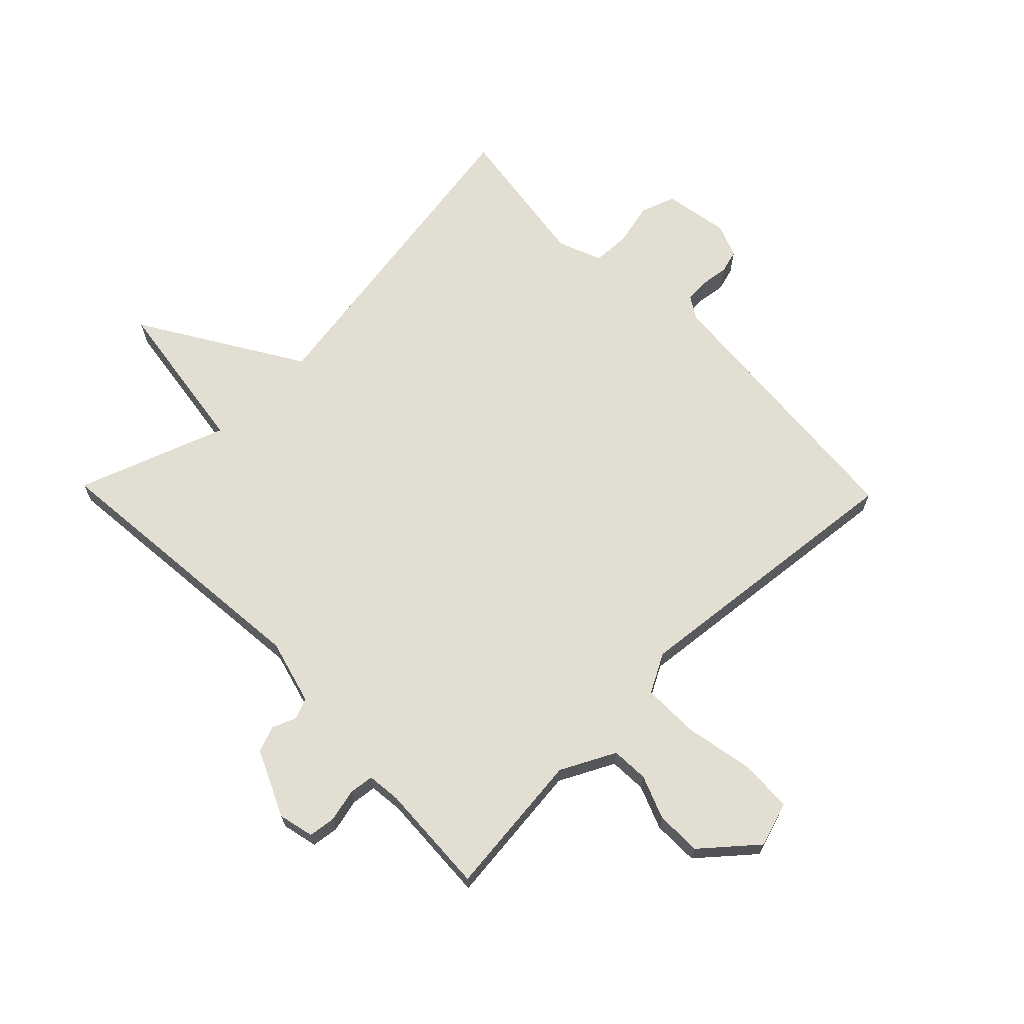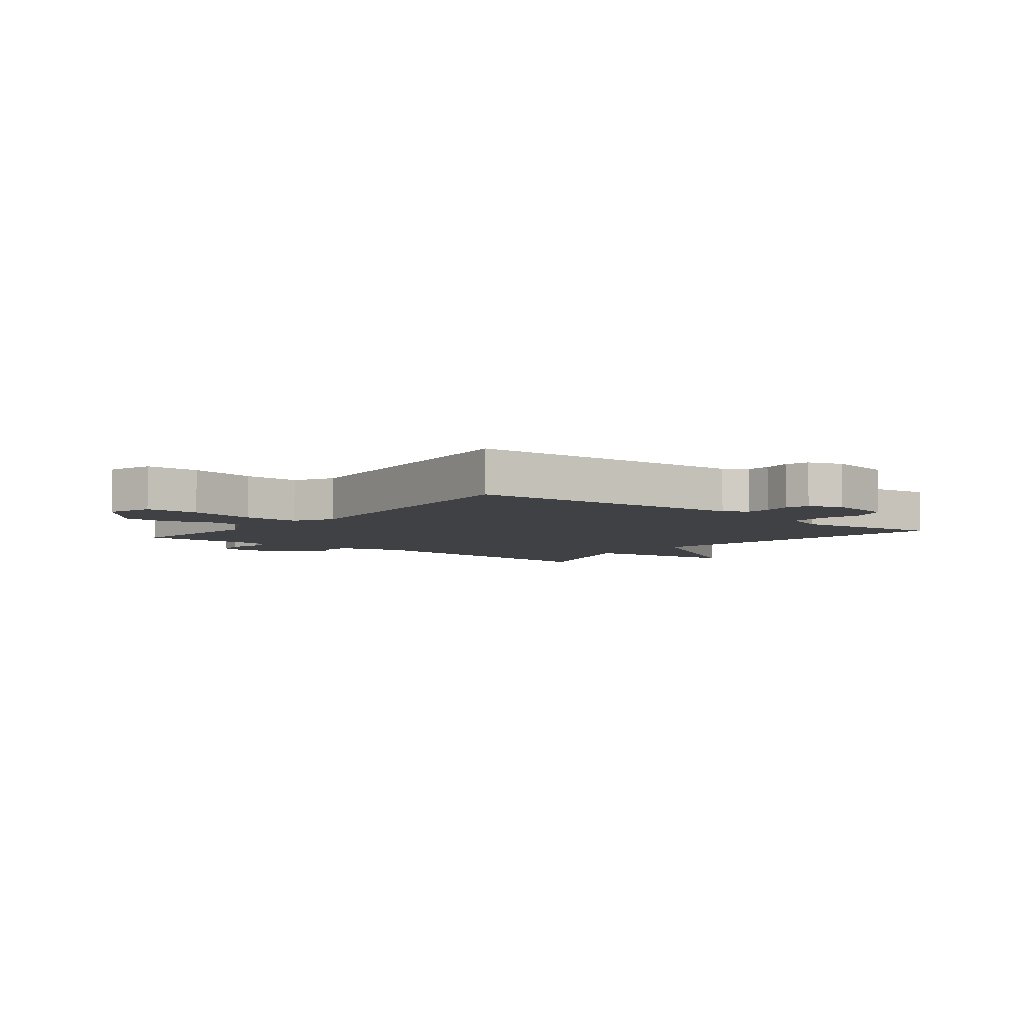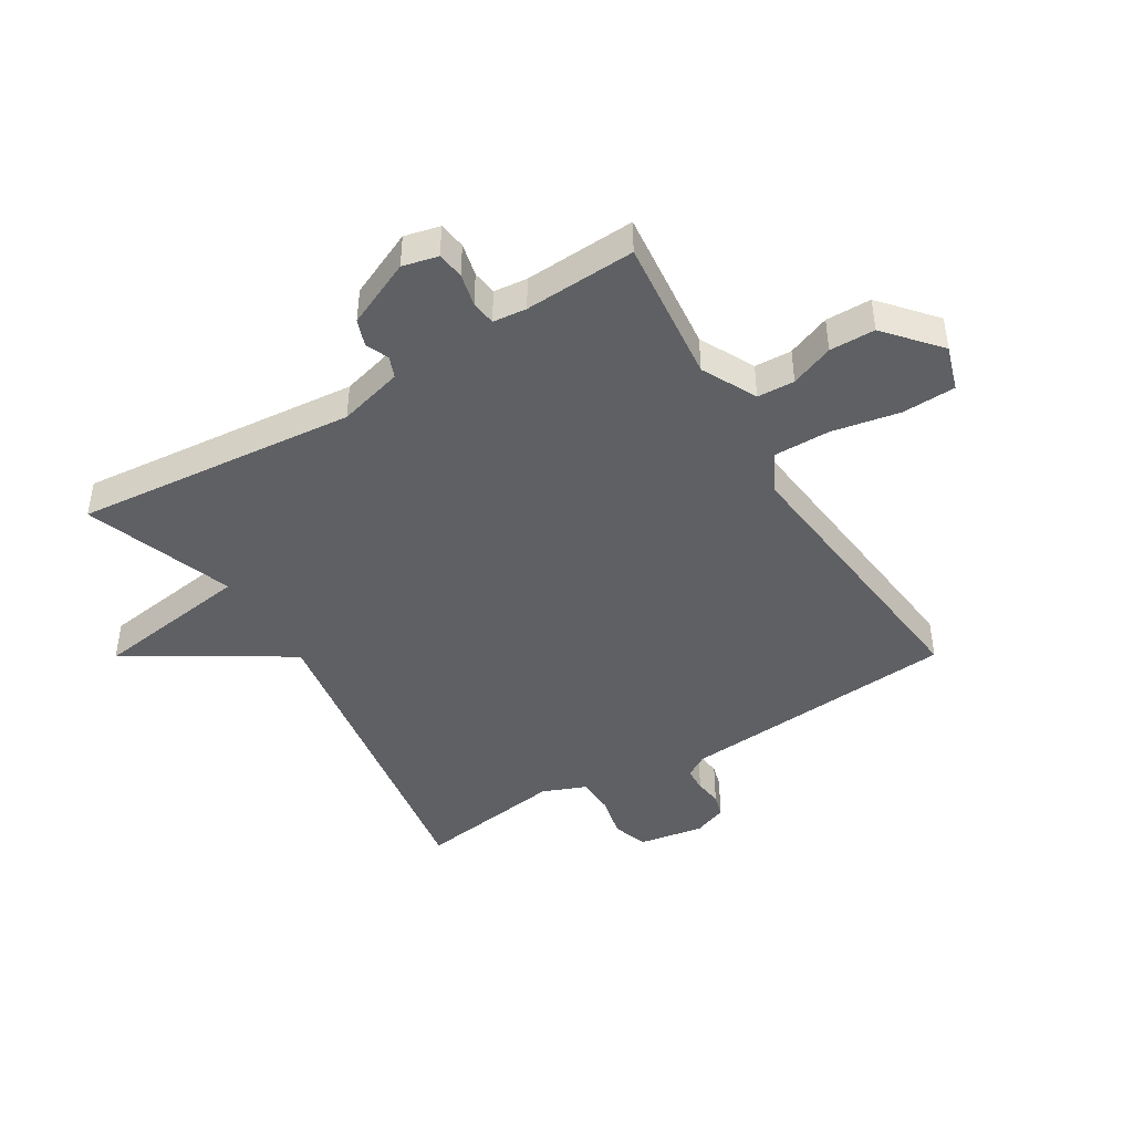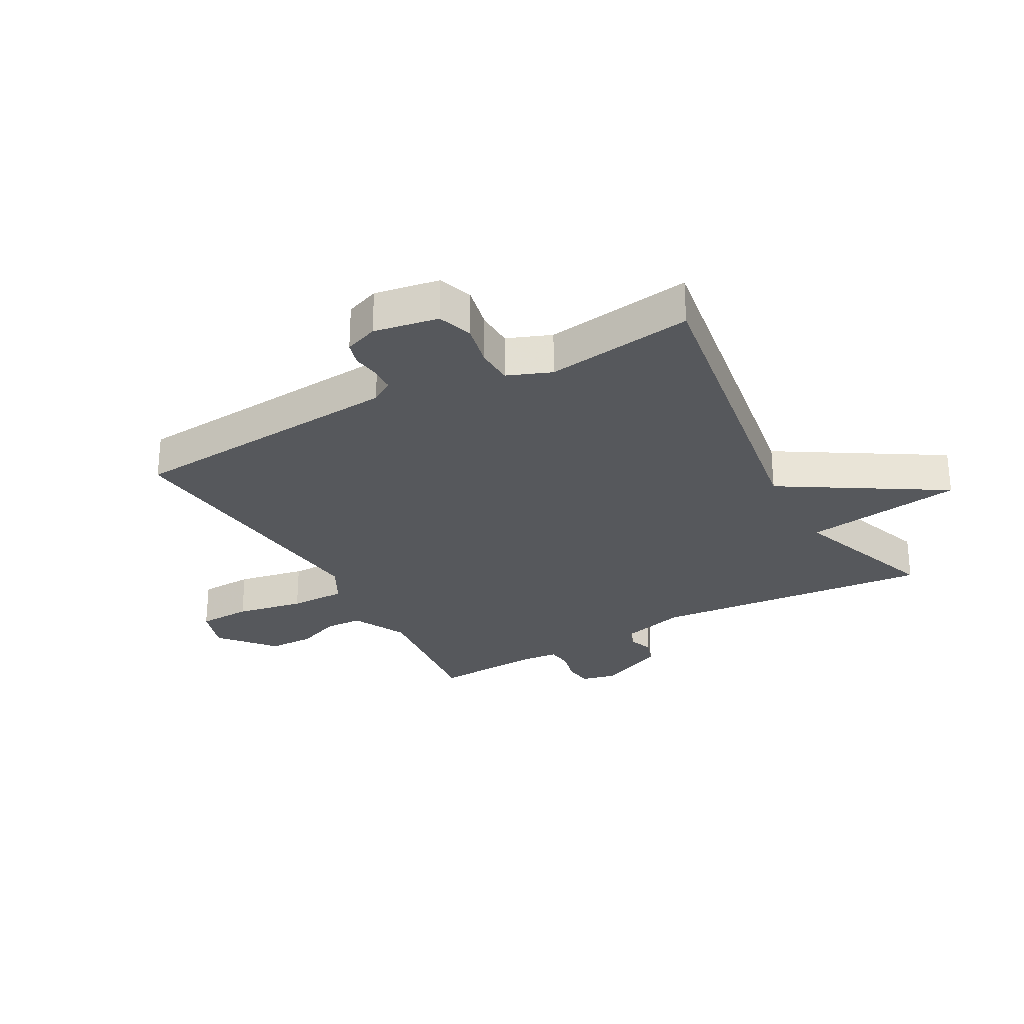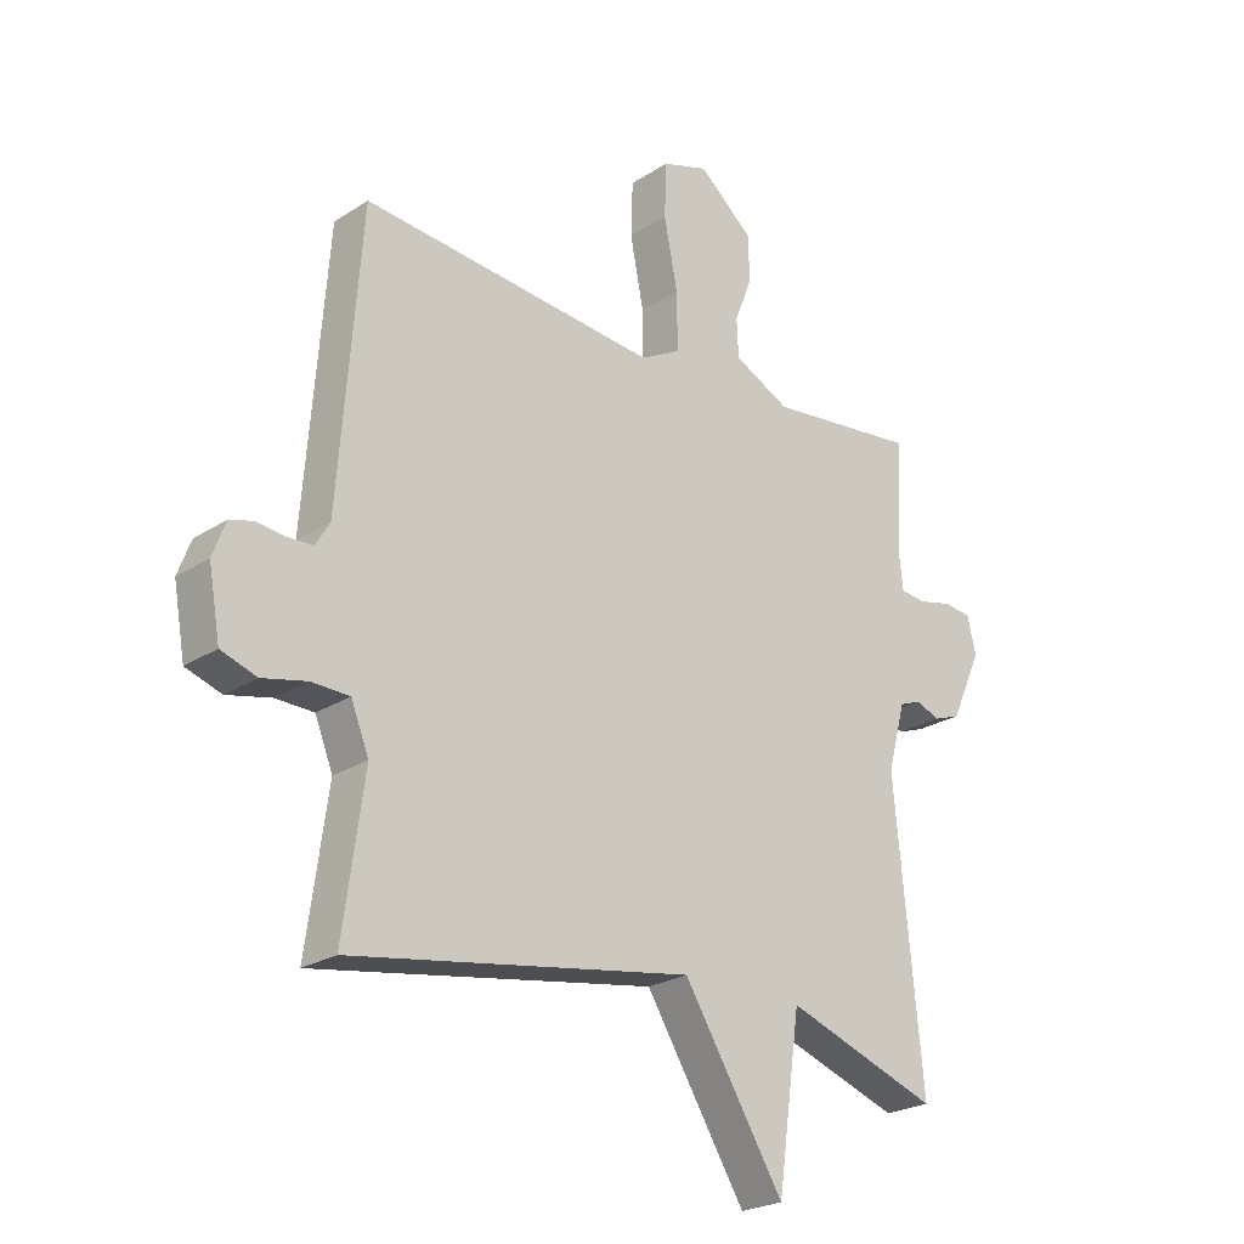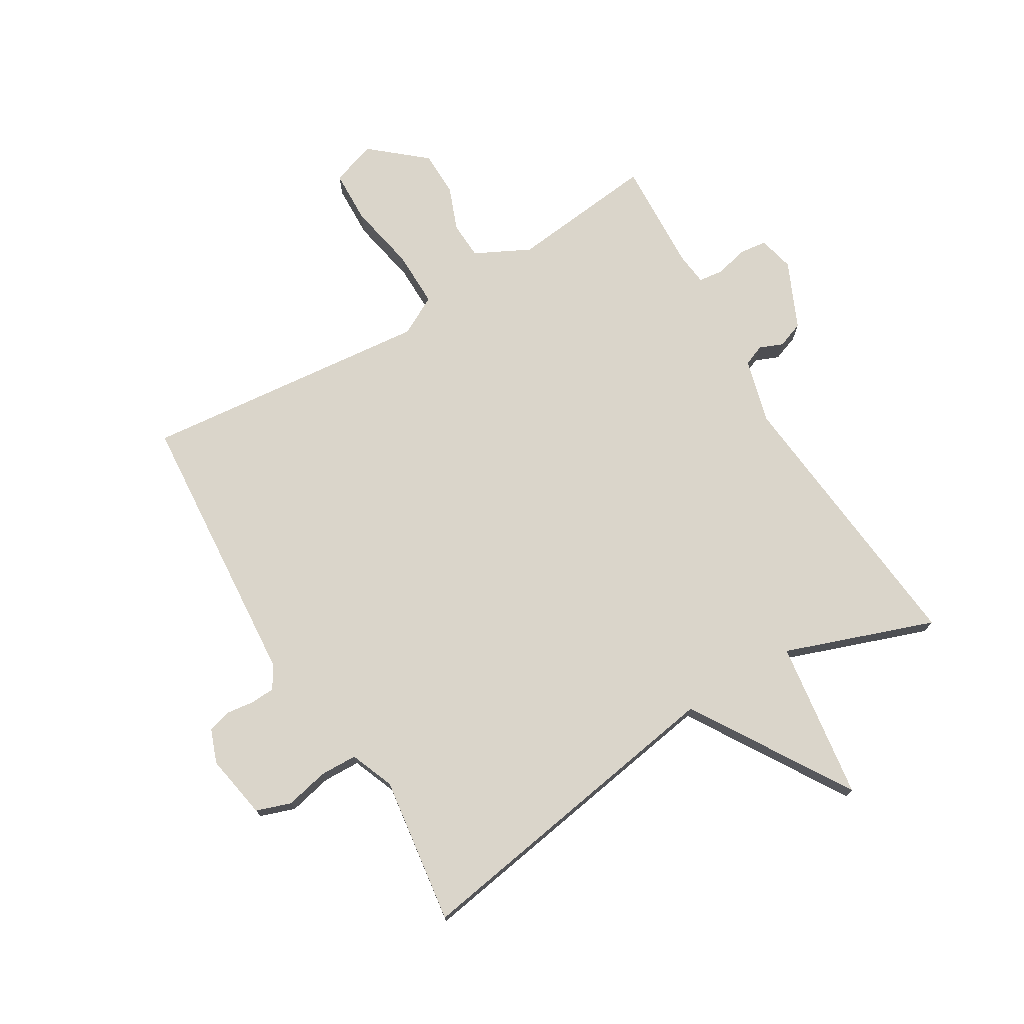
<metadata>
{"format":"obj","ext":"obj","renderer":"f3d","projection":"perspective","resolution":1024,"background":"white","views":[{"elev":67.7,"azim":-44.2,"up":"+Y"},{"elev":-5.5,"azim":51.0,"up":"+Y"},{"elev":-44.3,"azim":-58.5,"up":"+Y"},{"elev":-27.9,"azim":119.0,"up":"+Y"},{"elev":-23.6,"azim":137.3,"up":"+Z"},{"elev":74.3,"azim":149.0,"up":"+Y"}]}
</metadata>
<code>
v -0.5 0.07 -0.5
v -0.455 0.07 -0.031
v -0.484 0.07 0.077
v -0.519 0.07 0.091
v -0.558 0.07 0.075
v -0.602 0.07 0.091
v -0.652 0.07 0.202
v -0.638 0.07 0.261
v -0.593 0.07 0.267
v -0.538 0.07 0.254
v -0.497 0.07 0.259
v -0.491 0.07 0.315
v -0.5 0.07 0.5
v -0.257 0.07 0.474
v -0.166 0.07 0.52
v -0.163 0.07 0.582
v -0.191 0.07 0.654
v -0.19 0.07 0.73
v -0.101 0.07 0.806
v -0.026 0.07 0.782
v -0.023 0.07 0.693
v -0.045 0.07 0.58
v -0.046 0.07 0.486
v 0.019 0.07 0.451
v 0.5 0.07 0.5
v 0.536 0.07 0.034
v 0.559 0.07 -0.004
v 0.6 0.07 -0.006
v 0.646 0.07 0
v 0.685 0.07 -0.011
v 0.706 0.07 -0.067
v 0.687 0.07 -0.175
v 0.629 0.07 -0.195
v 0.557 0.07 -0.179
v 0.495 0.07 -0.181
v 0.466 0.07 -0.254
v 0.5 0.07 -0.5
v -0.052 0.07 -0.411
v -0.215 0.07 -0.676
v -0.252 0.07 -0.411
v -0.5 0 -0.5
v -0.455 0 -0.031
v -0.484 0 0.077
v -0.519 0 0.091
v -0.558 0 0.075
v -0.602 0 0.091
v -0.652 0 0.202
v -0.638 0 0.261
v -0.593 0 0.267
v -0.538 0 0.254
v -0.497 0 0.259
v -0.491 0 0.315
v -0.5 0 0.5
v -0.257 0 0.474
v -0.166 0 0.52
v -0.163 0 0.582
v -0.191 0 0.654
v -0.19 0 0.73
v -0.101 0 0.806
v -0.026 0 0.782
v -0.023 0 0.693
v -0.045 0 0.58
v -0.046 0 0.486
v 0.019 0 0.451
v 0.5 0 0.5
v 0.536 0 0.034
v 0.559 0 -0.004
v 0.6 0 -0.006
v 0.646 0 0
v 0.685 0 -0.011
v 0.706 0 -0.067
v 0.687 0 -0.175
v 0.629 0 -0.195
v 0.557 0 -0.179
v 0.495 0 -0.181
v 0.466 0 -0.254
v 0.5 0 -0.5
v -0.052 0 -0.411
v -0.215 0 -0.676
v -0.252 0 -0.411
f 38 39 40
f 36 37 38
f 35 36 38 40
f 32 33 34
f 31 32 34
f 30 31 34
f 29 30 34
f 28 29 34
f 27 28 34 35
f 26 27 35 40
f 40 1 2
f 26 40 2
f 25 26 2
f 24 25 2
f 20 21 22
f 19 20 22
f 18 19 22
f 17 18 22
f 16 17 22
f 15 16 22 23
f 24 2 3
f 23 24 3
f 15 23 3
f 14 15 3
f 8 9 10
f 7 8 10
f 6 7 10
f 5 6 10
f 4 5 10
f 4 10 11
f 3 4 11
f 14 3 11 12
f 12 13 14
f 80 79 78
f 78 77 76
f 80 78 76 75
f 74 73 72
f 74 72 71
f 74 71 70
f 74 70 69
f 74 69 68
f 75 74 68 67
f 80 75 67 66
f 42 41 80
f 42 80 66
f 42 66 65
f 42 65 64
f 62 61 60
f 62 60 59
f 62 59 58
f 62 58 57
f 62 57 56
f 63 62 56 55
f 43 42 64
f 43 64 63
f 43 63 55
f 43 55 54
f 50 49 48
f 50 48 47
f 50 47 46
f 50 46 45
f 50 45 44
f 51 50 44
f 51 44 43
f 52 51 43 54
f 54 53 52
f 1 41 42 2
f 2 42 43 3
f 3 43 44 4
f 4 44 45 5
f 5 45 46 6
f 6 46 47 7
f 7 47 48 8
f 8 48 49 9
f 9 49 50 10
f 10 50 51 11
f 11 51 52 12
f 12 52 53 13
f 13 53 54 14
f 14 54 55 15
f 15 55 56 16
f 16 56 57 17
f 17 57 58 18
f 18 58 59 19
f 19 59 60 20
f 20 60 61 21
f 21 61 62 22
f 22 62 63 23
f 23 63 64 24
f 24 64 65 25
f 25 65 66 26
f 26 66 67 27
f 27 67 68 28
f 28 68 69 29
f 29 69 70 30
f 30 70 71 31
f 31 71 72 32
f 32 72 73 33
f 33 73 74 34
f 34 74 75 35
f 35 75 76 36
f 36 76 77 37
f 37 77 78 38
f 38 78 79 39
f 39 79 80 40
f 40 80 41 1

</code>
